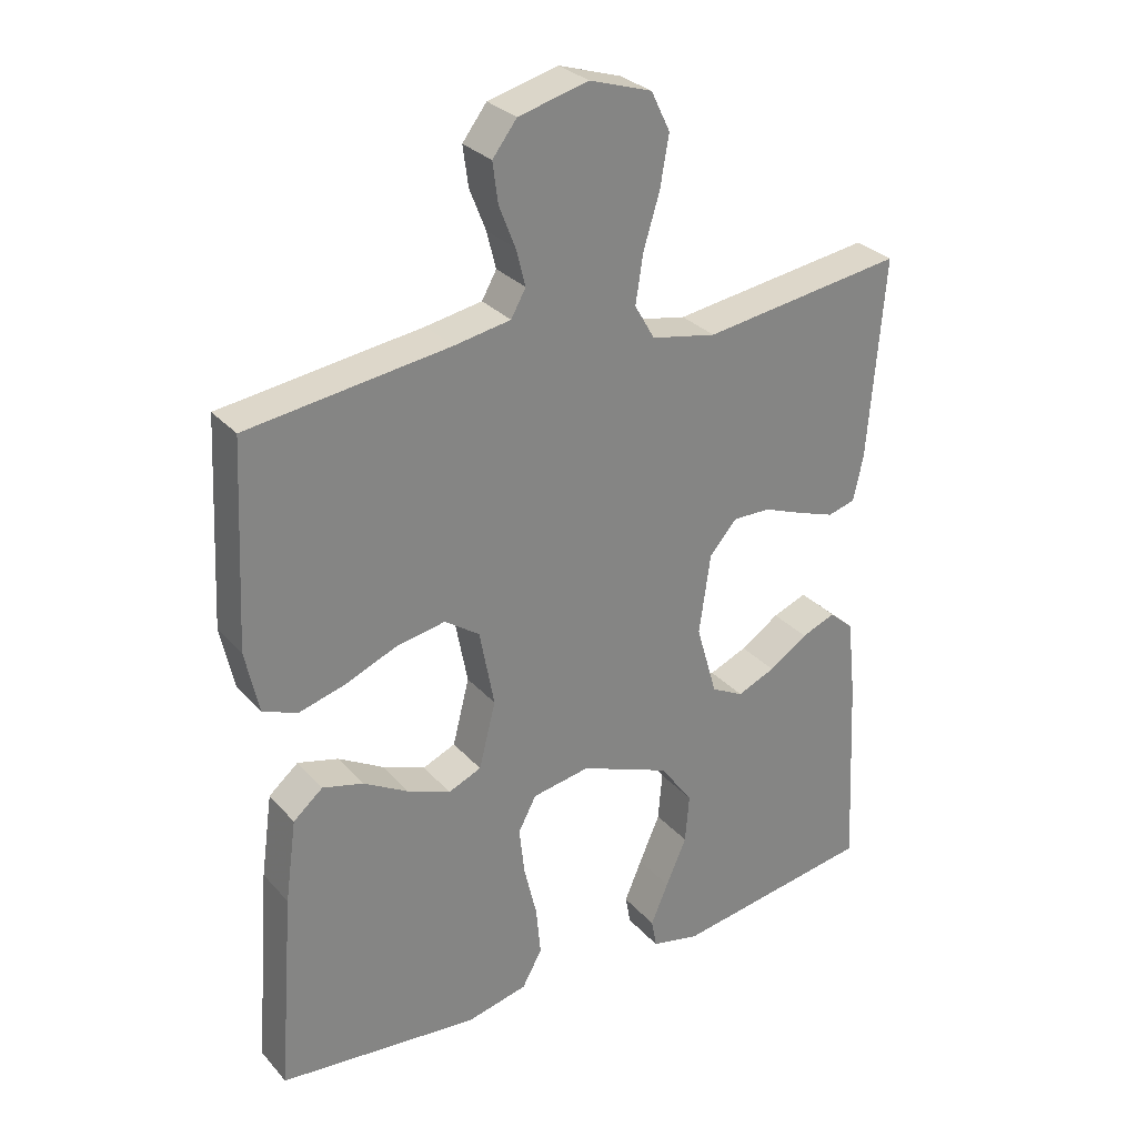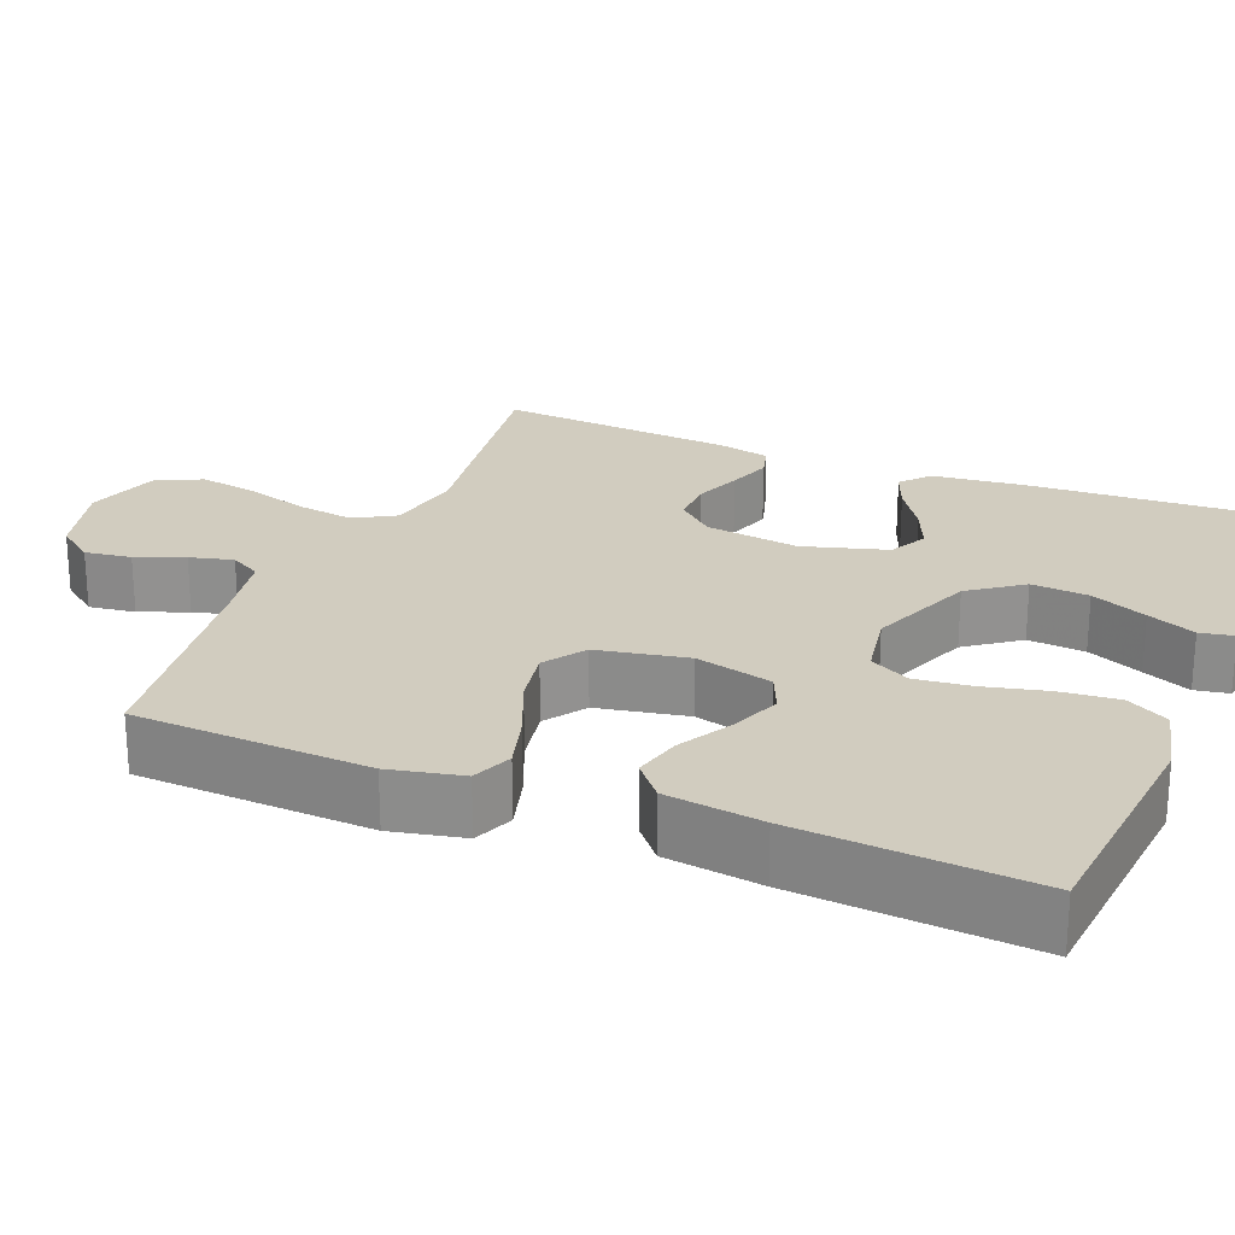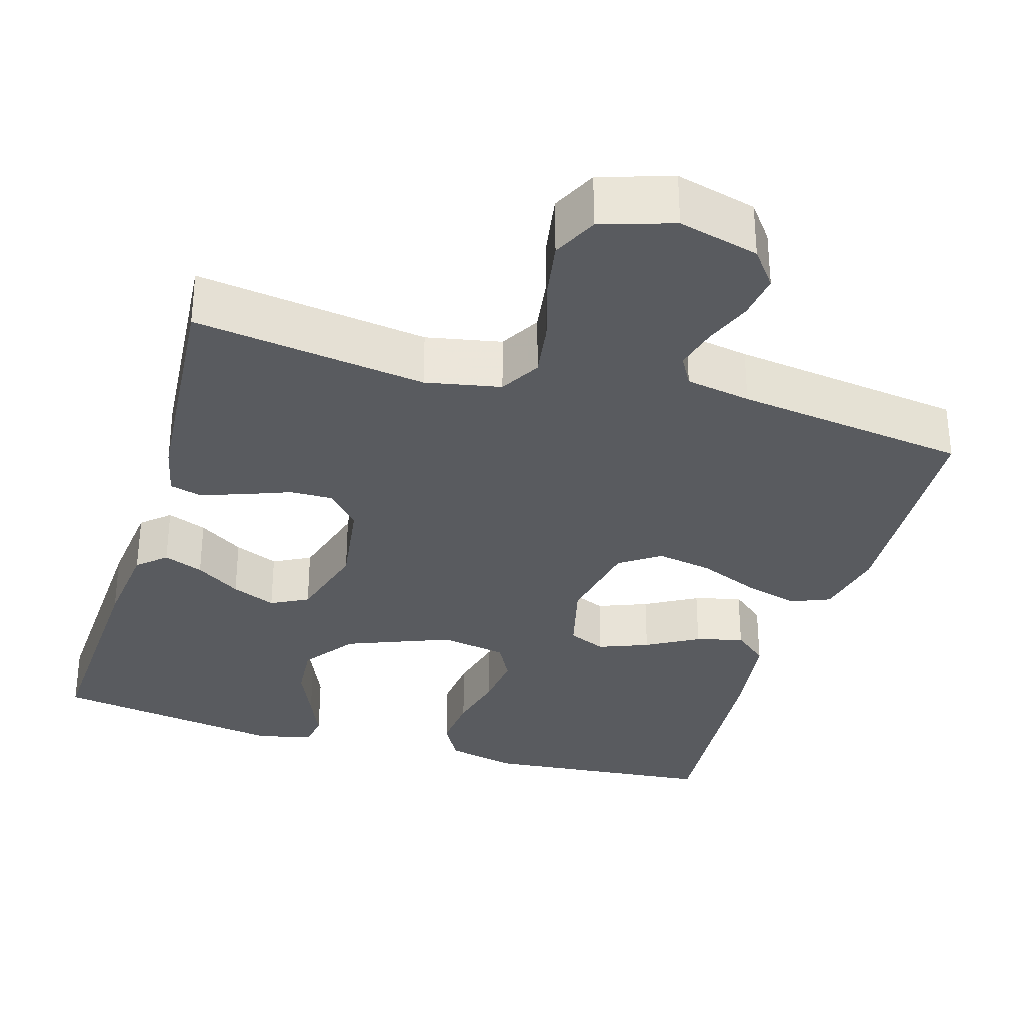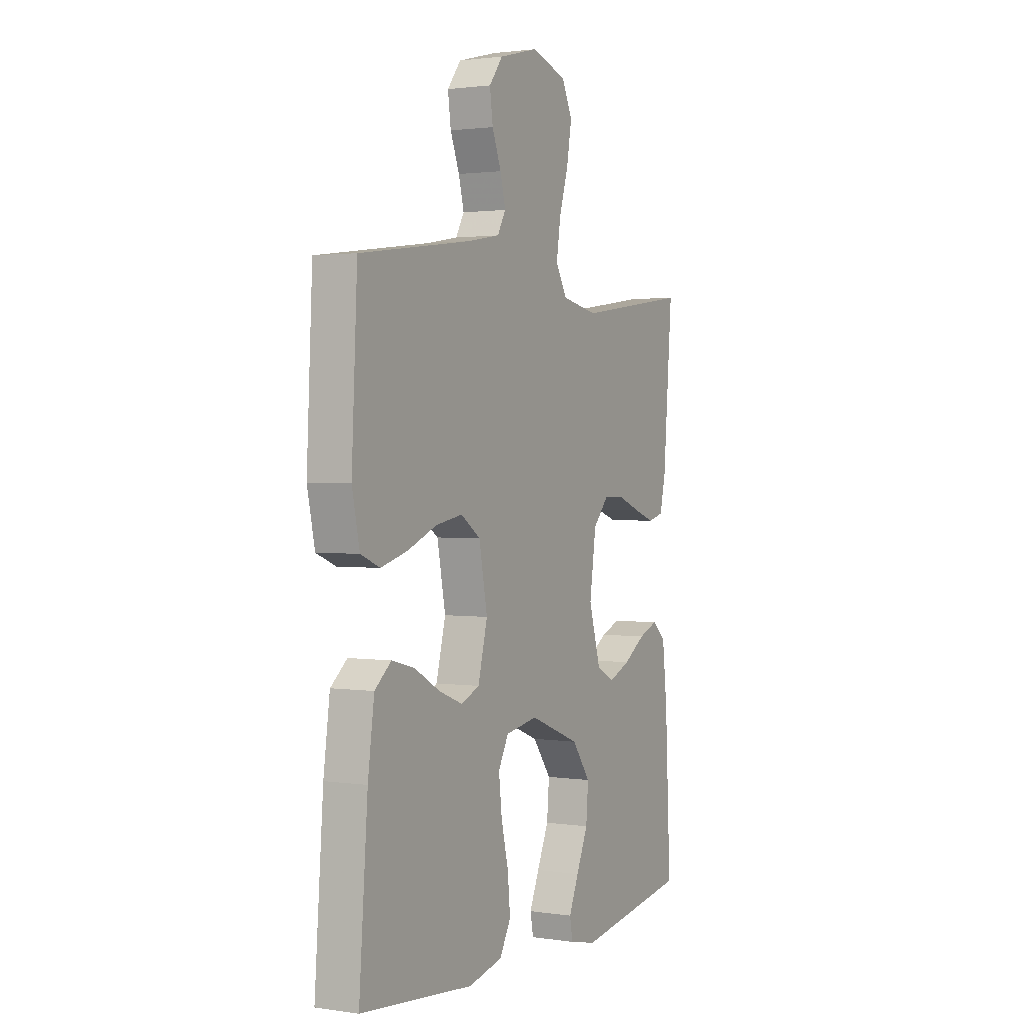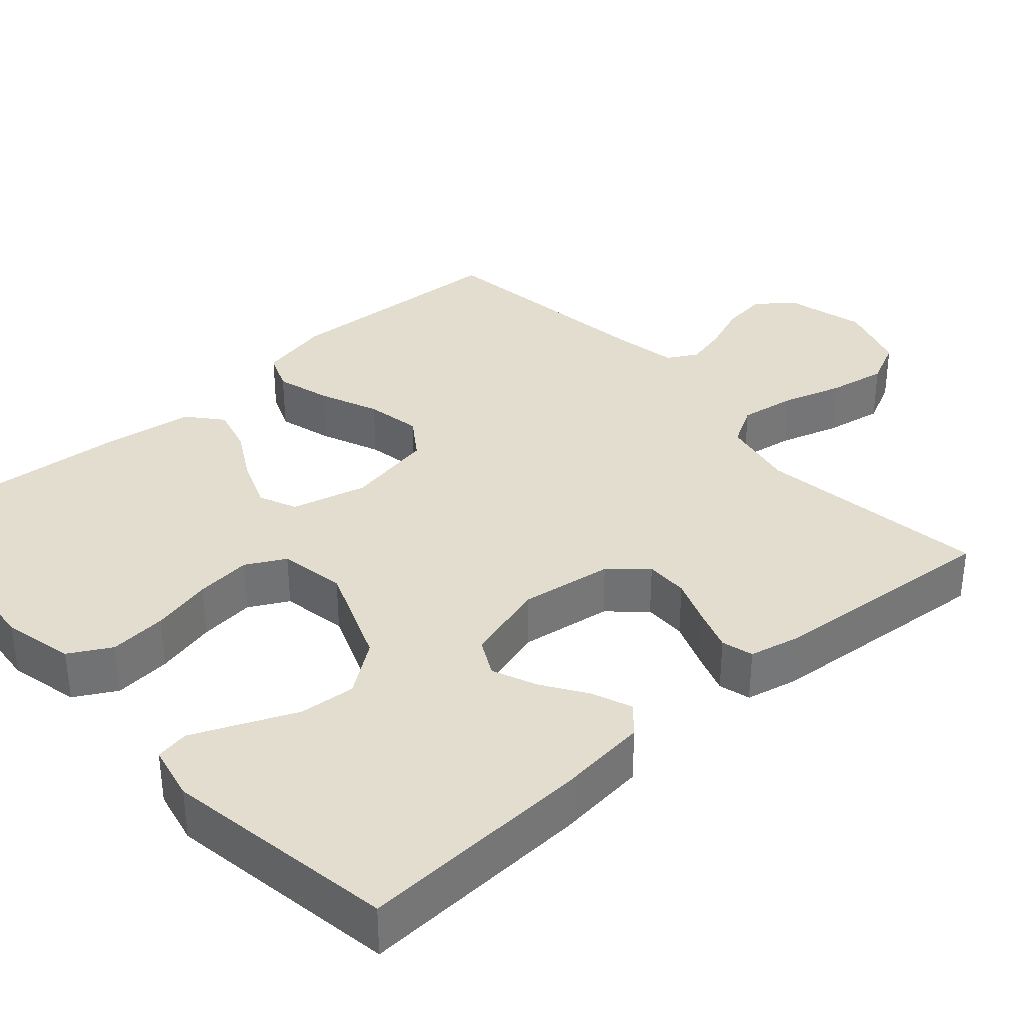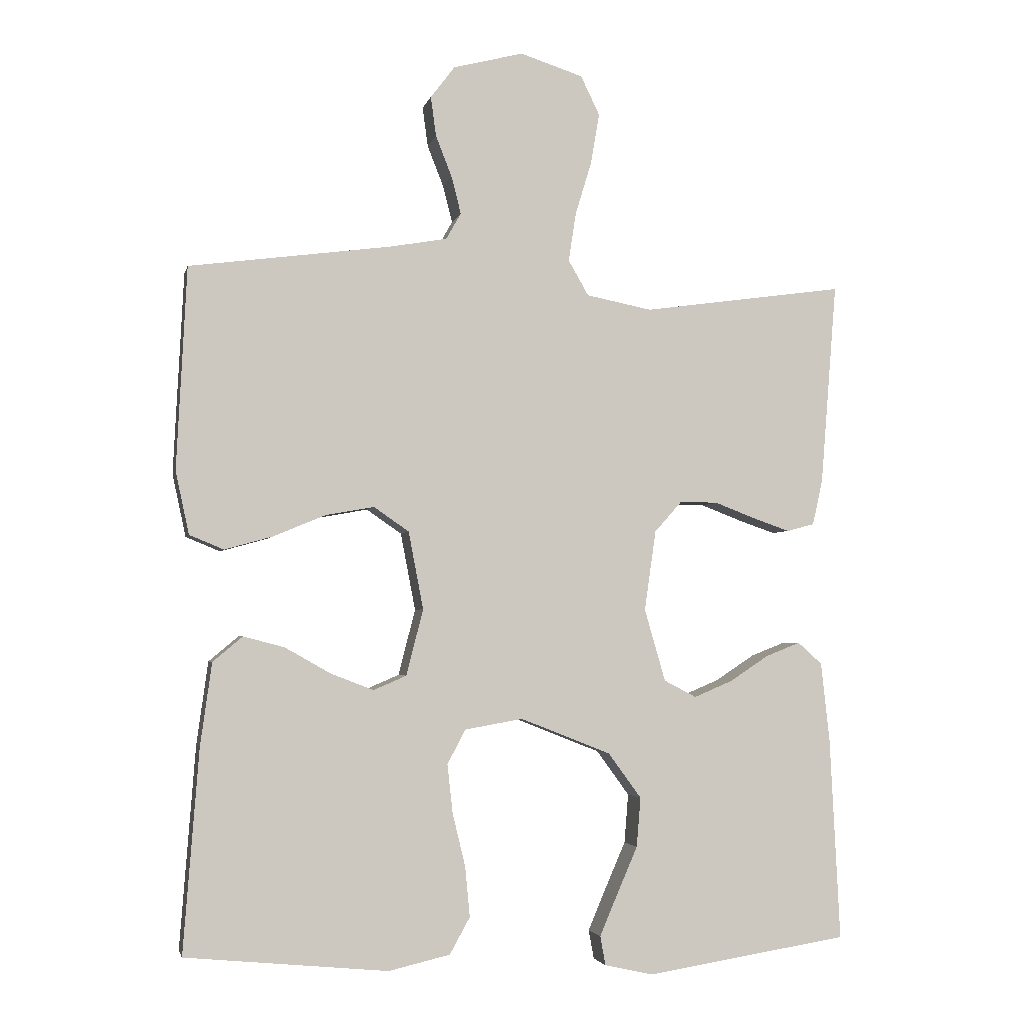
<metadata>
{"format":"obj","ext":"obj","renderer":"f3d","projection":"perspective","resolution":1024,"background":"white","views":[{"elev":29.4,"azim":146.9,"up":"+Z"},{"elev":23.9,"azim":112.0,"up":"+Y"},{"elev":-32.4,"azim":-16.6,"up":"+Y"},{"elev":1.8,"azim":118.2,"up":"+Z"},{"elev":34.9,"azim":-131.6,"up":"+Y"},{"elev":-3.2,"azim":167.6,"up":"+Z"}]}
</metadata>
<code>
v -0.5 0.07 0.5
v -0.2 0.07 0.458
v -0.103 0.07 0.477
v -0.073 0.07 0.529
v -0.084 0.07 0.601
v -0.108 0.07 0.68
v -0.121 0.07 0.755
v -0.093 0.07 0.813
v 0 0.07 0.843
v 0.104 0.07 0.816
v 0.14 0.07 0.769
v 0.132 0.07 0.71
v 0.108 0.07 0.649
v 0.094 0.07 0.594
v 0.116 0.07 0.555
v 0.2 0.07 0.54
v 0.5 0.07 0.5
v 0.515 0.07 0.2
v 0.495 0.07 0.107
v 0.444 0.07 0.086
v 0.373 0.07 0.106
v 0.296 0.07 0.138
v 0.224 0.07 0.151
v 0.172 0.07 0.115
v 0.15 0.07 0
v 0.175 0.07 -0.098
v 0.224 0.07 -0.119
v 0.288 0.07 -0.094
v 0.355 0.07 -0.056
v 0.416 0.07 -0.04
v 0.46 0.07 -0.077
v 0.477 0.07 -0.2
v 0.5 0.07 -0.5
v 0.2 0.07 -0.529
v 0.109 0.07 -0.508
v 0.079 0.07 -0.454
v 0.086 0.07 -0.38
v 0.105 0.07 -0.301
v 0.113 0.07 -0.229
v 0.086 0.07 -0.178
v 0 0.07 -0.163
v -0.134 0.07 -0.216
v -0.183 0.07 -0.283
v -0.177 0.07 -0.356
v -0.146 0.07 -0.427
v -0.12 0.07 -0.488
v -0.128 0.07 -0.531
v -0.2 0.07 -0.547
v -0.5 0.07 -0.5
v -0.485 0.07 -0.2
v -0.472 0.07 -0.082
v -0.436 0.07 -0.05
v -0.385 0.07 -0.07
v -0.327 0.07 -0.108
v -0.27 0.07 -0.132
v -0.222 0.07 -0.107
v -0.191 0.07 0
v -0.208 0.07 0.119
v -0.249 0.07 0.165
v -0.305 0.07 0.164
v -0.365 0.07 0.141
v -0.42 0.07 0.122
v -0.461 0.07 0.133
v -0.476 0.07 0.2
v -0.5 0 0.5
v -0.2 0 0.458
v -0.103 0 0.477
v -0.073 0 0.529
v -0.084 0 0.601
v -0.108 0 0.68
v -0.121 0 0.755
v -0.093 0 0.813
v 0 0 0.843
v 0.104 0 0.816
v 0.14 0 0.769
v 0.132 0 0.71
v 0.108 0 0.649
v 0.094 0 0.594
v 0.116 0 0.555
v 0.2 0 0.54
v 0.5 0 0.5
v 0.515 0 0.2
v 0.495 0 0.107
v 0.444 0 0.086
v 0.373 0 0.106
v 0.296 0 0.138
v 0.224 0 0.151
v 0.172 0 0.115
v 0.15 0 0
v 0.175 0 -0.098
v 0.224 0 -0.119
v 0.288 0 -0.094
v 0.355 0 -0.056
v 0.416 0 -0.04
v 0.46 0 -0.077
v 0.477 0 -0.2
v 0.5 0 -0.5
v 0.2 0 -0.529
v 0.109 0 -0.508
v 0.079 0 -0.454
v 0.086 0 -0.38
v 0.105 0 -0.301
v 0.113 0 -0.229
v 0.086 0 -0.178
v 0 0 -0.163
v -0.134 0 -0.216
v -0.183 0 -0.283
v -0.177 0 -0.356
v -0.146 0 -0.427
v -0.12 0 -0.488
v -0.128 0 -0.531
v -0.2 0 -0.547
v -0.5 0 -0.5
v -0.485 0 -0.2
v -0.472 0 -0.082
v -0.436 0 -0.05
v -0.385 0 -0.07
v -0.327 0 -0.108
v -0.27 0 -0.132
v -0.222 0 -0.107
v -0.191 0 0
v -0.208 0 0.119
v -0.249 0 0.165
v -0.305 0 0.164
v -0.365 0 0.141
v -0.42 0 0.122
v -0.461 0 0.133
v -0.476 0 0.2
f 63 64 1 2
f 60 61 62 63
f 60 63 2 3
f 59 60 3
f 58 59 3 4
f 57 58 4
f 51 52 53 54
f 51 54 55
f 50 51 55
f 49 50 55
f 48 49 55 56
f 44 45 46 47
f 44 47 48
f 43 44 48 56
f 35 36 37 38
f 35 38 39
f 34 35 39
f 33 34 39
f 32 33 39 40
f 28 29 30 31
f 27 28 31 32
f 19 20 21 22
f 19 22 23
f 16 17 18 19
f 15 16 19 23
f 14 15 23 24
f 10 11 12 13
f 10 13 14
f 9 10 14
f 5 6 7 8
f 4 5 8 9
f 57 4 9 14
f 42 43 56 57
f 41 42 57 14
f 27 32 40 41
f 26 27 41
f 25 26 41
f 14 24 25 41
f 66 65 128 127
f 127 126 125 124
f 67 66 127 124
f 67 124 123
f 68 67 123 122
f 68 122 121
f 118 117 116 115
f 119 118 115
f 119 115 114
f 119 114 113
f 120 119 113 112
f 111 110 109 108
f 112 111 108
f 120 112 108 107
f 102 101 100 99
f 103 102 99
f 103 99 98
f 103 98 97
f 104 103 97 96
f 95 94 93 92
f 96 95 92 91
f 86 85 84 83
f 87 86 83
f 83 82 81 80
f 87 83 80 79
f 88 87 79 78
f 77 76 75 74
f 78 77 74
f 78 74 73
f 72 71 70 69
f 73 72 69 68
f 78 73 68 121
f 121 120 107 106
f 78 121 106 105
f 105 104 96 91
f 105 91 90
f 105 90 89
f 105 89 88 78
f 1 65 66 2
f 2 66 67 3
f 3 67 68 4
f 4 68 69 5
f 5 69 70 6
f 6 70 71 7
f 7 71 72 8
f 8 72 73 9
f 9 73 74 10
f 10 74 75 11
f 11 75 76 12
f 12 76 77 13
f 13 77 78 14
f 14 78 79 15
f 15 79 80 16
f 16 80 81 17
f 17 81 82 18
f 18 82 83 19
f 19 83 84 20
f 20 84 85 21
f 21 85 86 22
f 22 86 87 23
f 23 87 88 24
f 24 88 89 25
f 25 89 90 26
f 26 90 91 27
f 27 91 92 28
f 28 92 93 29
f 29 93 94 30
f 30 94 95 31
f 31 95 96 32
f 32 96 97 33
f 33 97 98 34
f 34 98 99 35
f 35 99 100 36
f 36 100 101 37
f 37 101 102 38
f 38 102 103 39
f 39 103 104 40
f 40 104 105 41
f 41 105 106 42
f 42 106 107 43
f 43 107 108 44
f 44 108 109 45
f 45 109 110 46
f 46 110 111 47
f 47 111 112 48
f 48 112 113 49
f 49 113 114 50
f 50 114 115 51
f 51 115 116 52
f 52 116 117 53
f 53 117 118 54
f 54 118 119 55
f 55 119 120 56
f 56 120 121 57
f 57 121 122 58
f 58 122 123 59
f 59 123 124 60
f 60 124 125 61
f 61 125 126 62
f 62 126 127 63
f 63 127 128 64
f 64 128 65 1

</code>
